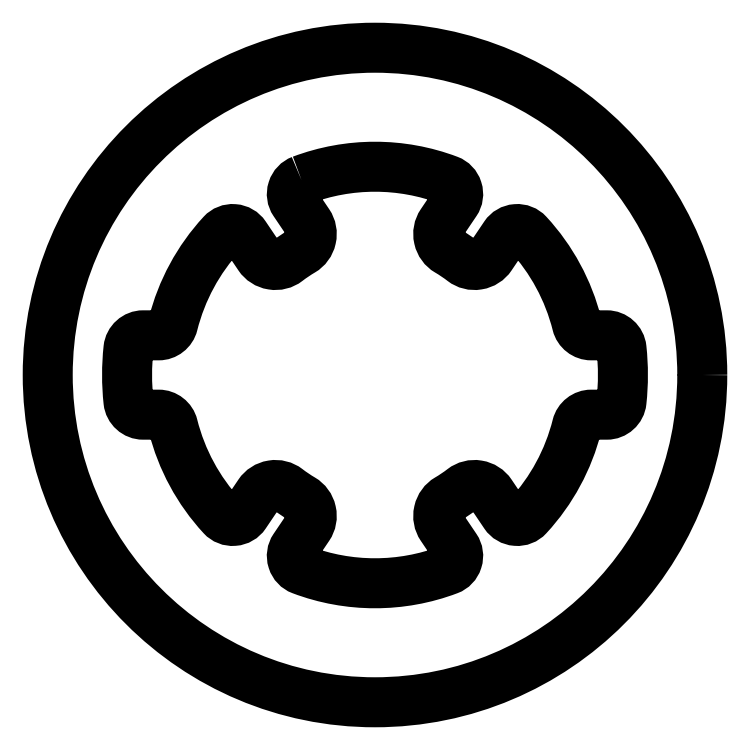
<metadata>
{"format":"dxf","ext":"dxf","renderer":"ezdxf+matplotlib","layout":"modelspace","background":"white","min_lineweight":24,"dpi":150}
</metadata>
<code>
0
SECTION
2
ENTITIES
0
POLYLINE
8
0
66
     1
10
0
20
0
30
0
70
     1
0
VERTEX
8
0
10
591.4
20
520
30
0
42
0.4842
0
VERTEX
8
0
10
591.1
20
518.9
30
0
0
VERTEX
8
0
10
591.8
20
517.8
30
0
42
-0.4321
0
VERTEX
8
0
10
591.5
20
516.4
30
0
42
0.03033
0
VERTEX
8
0
10
590.7
20
515.9
30
0
42
-0.4321
0
VERTEX
8
0
10
589.3
20
516.2
30
0
0
VERTEX
8
0
10
588.6
20
517.2
30
0
42
0.4842
0
VERTEX
8
0
10
587.4
20
517.3
30
0
42
0.125
0
VERTEX
8
0
10
585
20
512.7
30
0
42
-0.3436
0
VERTEX
8
0
10
584.2
20
512.2
30
0
0
VERTEX
8
0
10
583.5
20
512.2
30
0
42
0.3833
0
VERTEX
8
0
10
582.7
20
511.5
30
0
42
0.05334
0
VERTEX
8
0
10
582.7
20
508.8
30
0
42
0.3833
0
VERTEX
8
0
10
583.5
20
508.2
30
0
0
VERTEX
8
0
10
584.2
20
508.2
30
0
42
-0.3436
0
VERTEX
8
0
10
585
20
507.6
30
0
42
0.125
0
VERTEX
8
0
10
587.4
20
503
30
0
42
0.4842
0
VERTEX
8
0
10
588.6
20
503.1
30
0
0
VERTEX
8
0
10
589.3
20
504.2
30
0
42
-0.4321
0
VERTEX
8
0
10
590.7
20
504.4
30
0
42
0.03033
0
VERTEX
8
0
10
591.5
20
503.9
30
0
42
-0.4321
0
VERTEX
8
0
10
591.8
20
502.5
30
0
0
VERTEX
8
0
10
591.1
20
501.5
30
0
42
0.4842
0
VERTEX
8
0
10
591.4
20
500.3
30
0
42
0.1823
0
VERTEX
8
0
10
598.8
20
500.3
30
0
42
0.4842
0
VERTEX
8
0
10
599.2
20
501.5
30
0
0
VERTEX
8
0
10
598.5
20
502.5
30
0
42
-0.4321
0
VERTEX
8
0
10
598.8
20
503.9
30
0
42
0.03033
0
VERTEX
8
0
10
599.6
20
504.4
30
0
42
-0.4321
0
VERTEX
8
0
10
601
20
504.2
30
0
0
VERTEX
8
0
10
601.7
20
503.1
30
0
42
0.4842
0
VERTEX
8
0
10
602.9
20
503
30
0
42
0.125
0
VERTEX
8
0
10
605.3
20
507.6
30
0
42
-0.3436
0
VERTEX
8
0
10
606.1
20
508.2
30
0
0
VERTEX
8
0
10
606.8
20
508.2
30
0
42
0.3833
0
VERTEX
8
0
10
607.6
20
508.8
30
0
42
0.05334
0
VERTEX
8
0
10
607.6
20
511.5
30
0
42
0.3833
0
VERTEX
8
0
10
606.8
20
512.2
30
0
0
VERTEX
8
0
10
606.1
20
512.2
30
0
42
-0.3436
0
VERTEX
8
0
10
605.3
20
512.7
30
0
42
0.125
0
VERTEX
8
0
10
602.9
20
517.3
30
0
42
0.4842
0
VERTEX
8
0
10
601.7
20
517.2
30
0
0
VERTEX
8
0
10
601
20
516.2
30
0
42
-0.4321
0
VERTEX
8
0
10
599.6
20
515.9
30
0
42
0.03033
0
VERTEX
8
0
10
598.8
20
516.4
30
0
42
-0.4321
0
VERTEX
8
0
10
598.5
20
517.8
30
0
0
VERTEX
8
0
10
599.2
20
518.9
30
0
42
0.4842
0
VERTEX
8
0
10
598.8
20
520
30
0
42
0.1823
0
SEQEND
8
0
0
CIRCLE
8
0
10
595.1
20
510.2
30
0
40
16.5
0
ENDSEC
0
EOF

</code>
